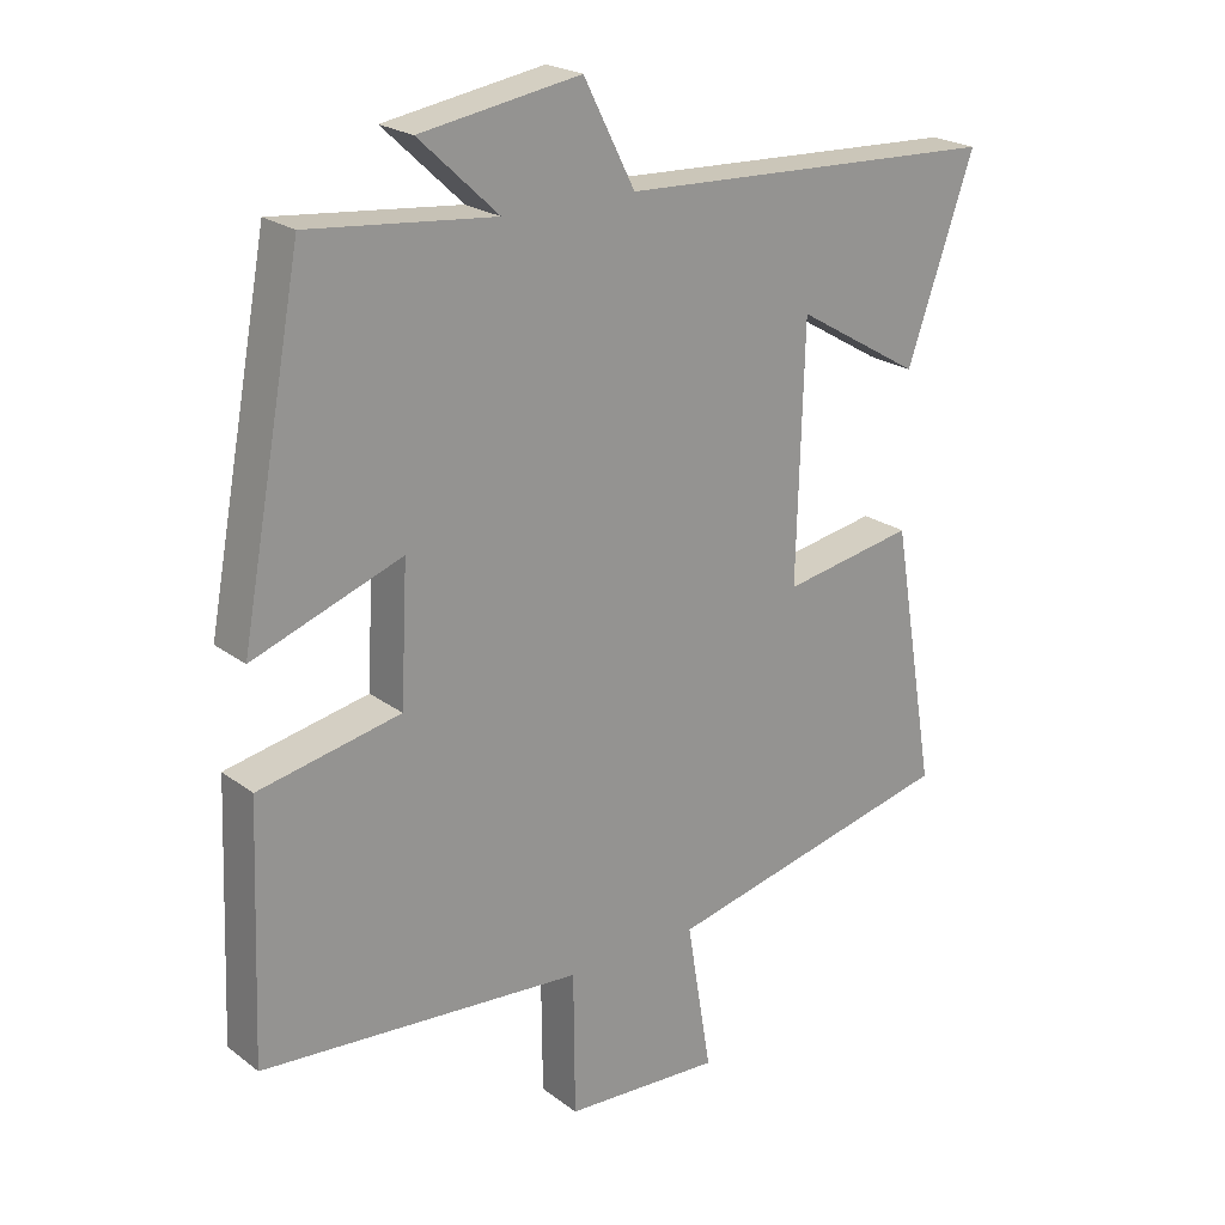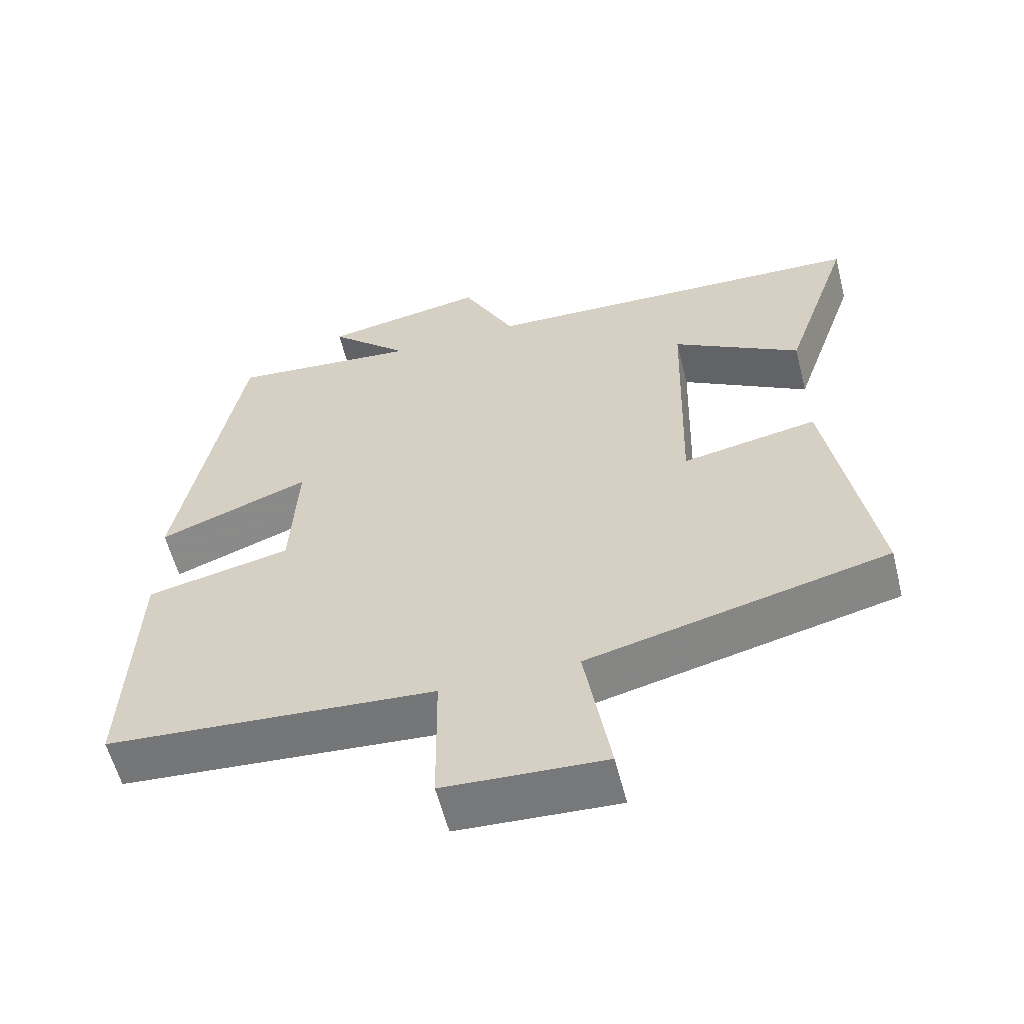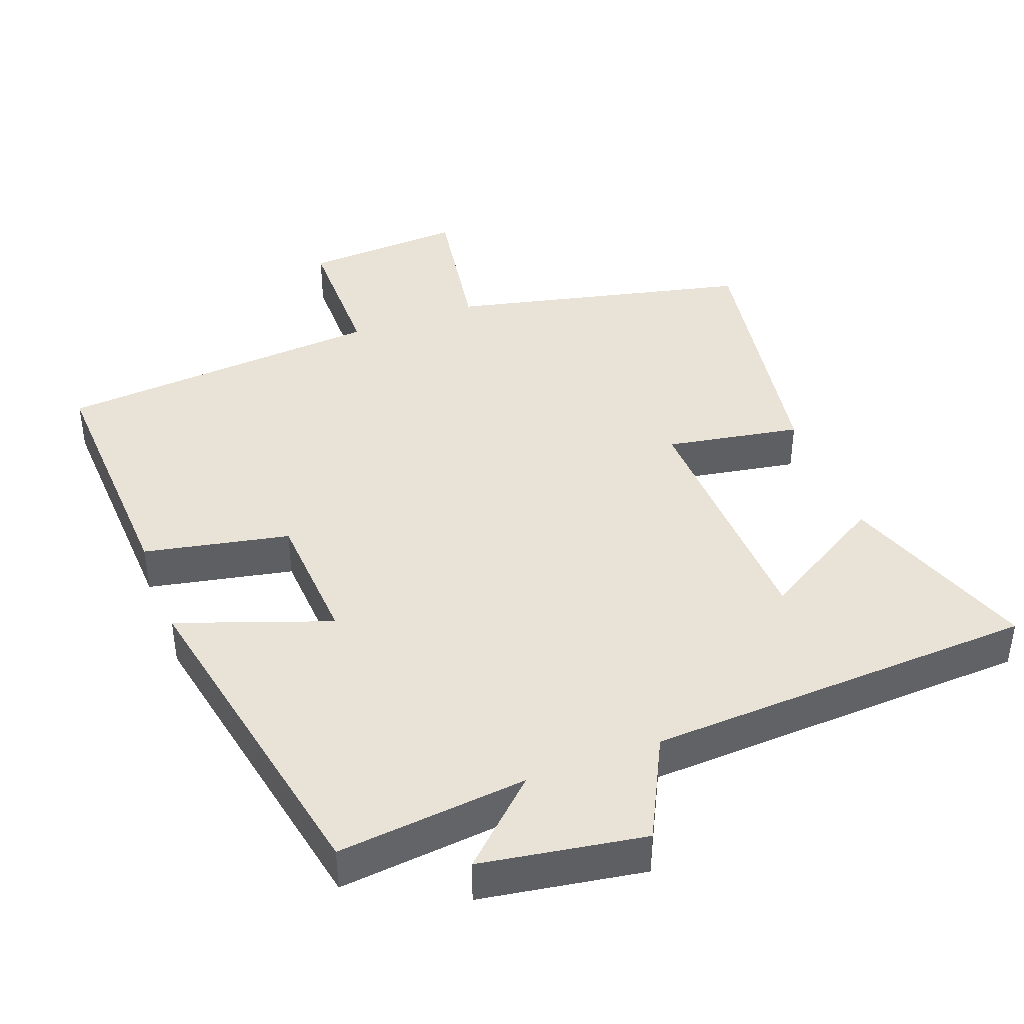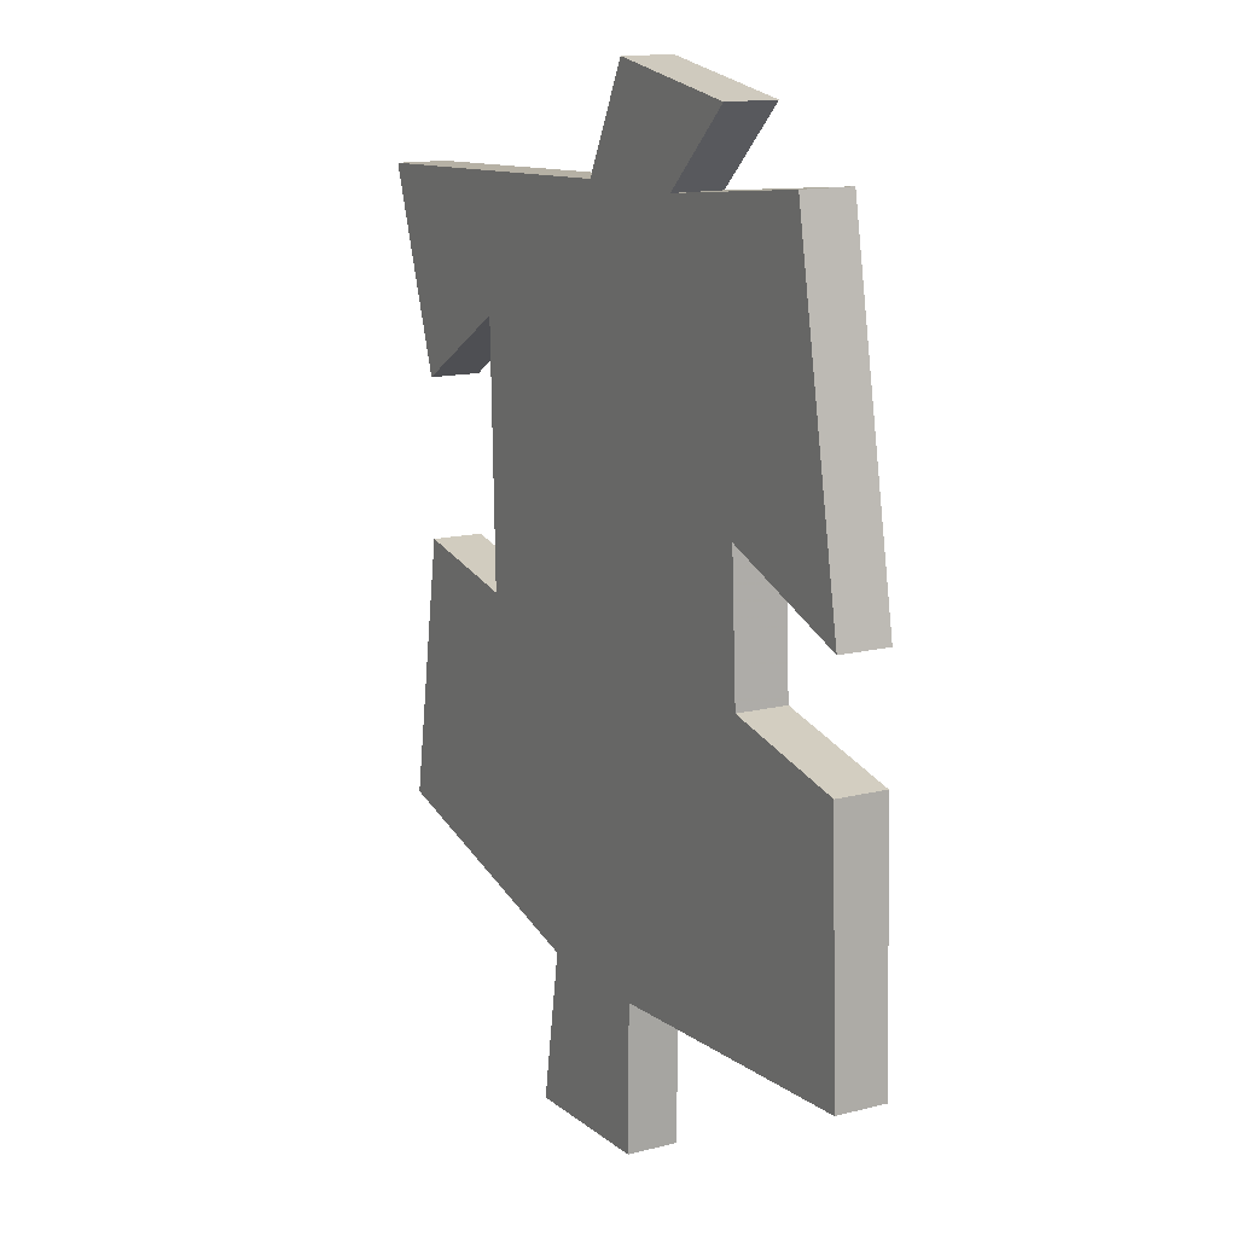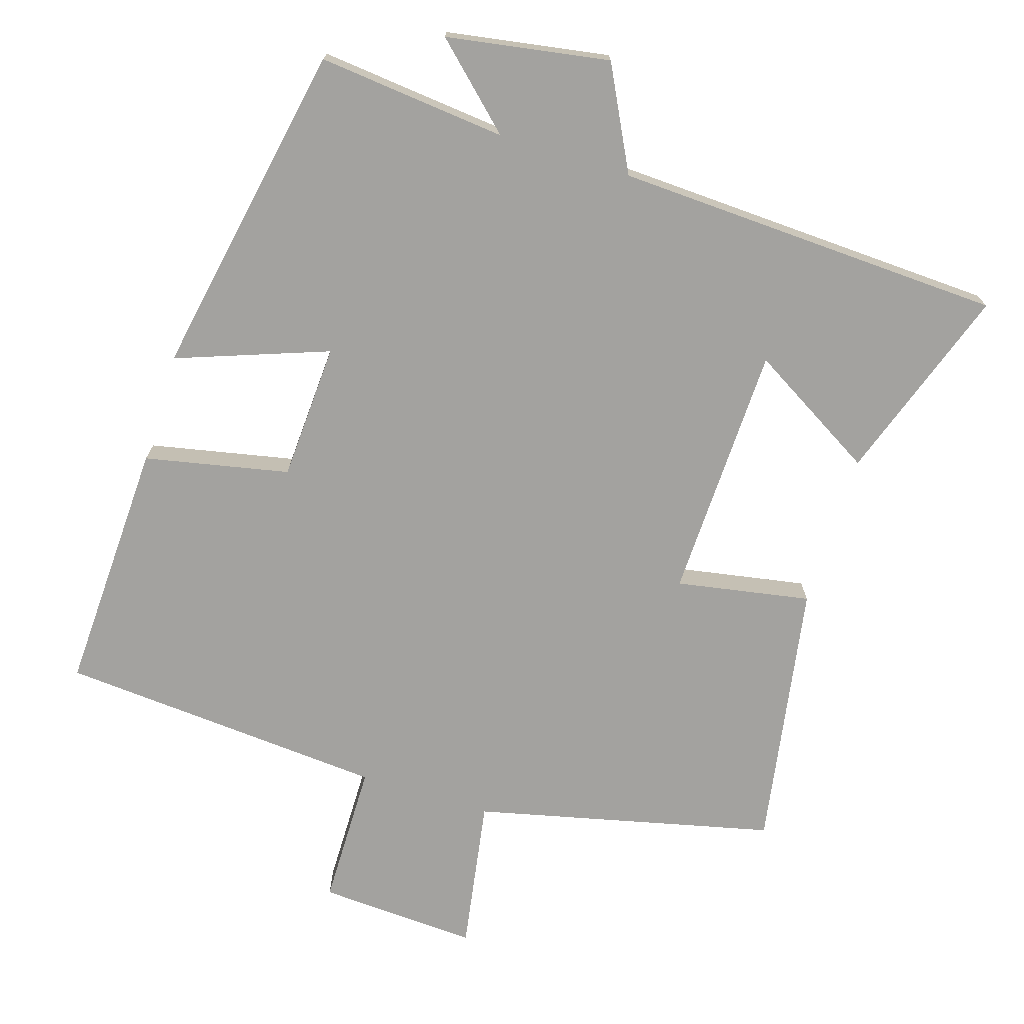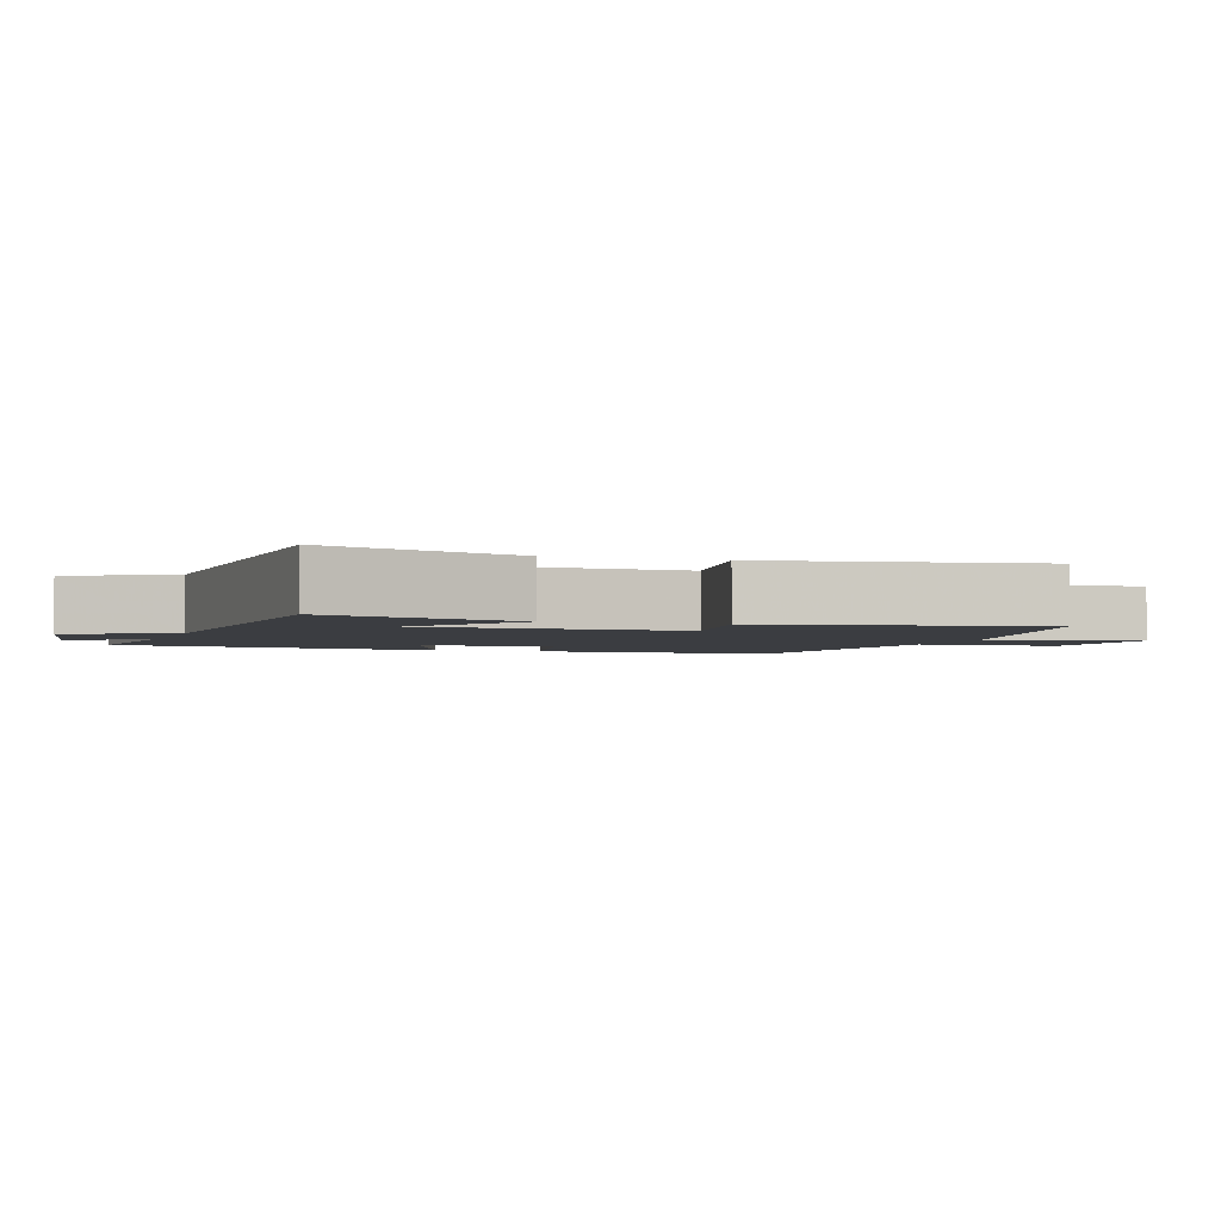
<metadata>
{"format":"obj","ext":"obj","renderer":"f3d","projection":"perspective","resolution":1024,"background":"white","views":[{"elev":22.3,"azim":-38.1,"up":"+Z"},{"elev":-58.4,"azim":14.2,"up":"+Z"},{"elev":41.4,"azim":-20.9,"up":"+Y"},{"elev":14.4,"azim":-118.6,"up":"+Z"},{"elev":-72.6,"azim":-17.4,"up":"+Y"},{"elev":-2.6,"azim":71.7,"up":"+Y"}]}
</metadata>
<code>
v 0.596 0.07 0.476
v 0.5 0.07 0.199
v 0.32 0.07 0.305
v 0.31 0.07 -0.057
v 0.5 0.07 -0.023
v 0.564 0.07 -0.401
v 0.142 0.07 -0.5
v 0.178 0.07 -0.716
v -0.048 0.07 -0.704
v -0.05 0.07 -0.5
v -0.514 0.07 -0.465
v -0.5 0.07 -0.107
v -0.296 0.07 -0.065
v -0.286 0.07 0.129
v -0.5 0.07 0.051
v -0.411 0.07 0.527
v -0.144 0.07 0.5
v -0.258 0.07 0.607
v -0.028 0.07 0.645
v 0.046 0.07 0.5
v 0.596 0 0.476
v 0.5 0 0.199
v 0.32 0 0.305
v 0.31 0 -0.057
v 0.5 0 -0.023
v 0.564 0 -0.401
v 0.142 0 -0.5
v 0.178 0 -0.716
v -0.048 0 -0.704
v -0.05 0 -0.5
v -0.514 0 -0.465
v -0.5 0 -0.107
v -0.296 0 -0.065
v -0.286 0 0.129
v -0.5 0 0.051
v -0.411 0 0.527
v -0.144 0 0.5
v -0.258 0 0.607
v -0.028 0 0.645
v 0.046 0 0.5
f 17 18 19 20
f 17 20 1
f 14 15 16 17
f 13 14 17 1
f 10 11 12 13
f 7 8 9 10
f 6 7 10
f 5 6 10
f 4 5 10
f 3 4 10 13
f 1 2 3
f 1 3 13
f 40 39 38 37
f 21 40 37
f 37 36 35 34
f 21 37 34 33
f 33 32 31 30
f 30 29 28 27
f 30 27 26
f 30 26 25
f 30 25 24
f 33 30 24 23
f 23 22 21
f 33 23 21
f 1 21 22 2
f 2 22 23 3
f 3 23 24 4
f 4 24 25 5
f 5 25 26 6
f 6 26 27 7
f 7 27 28 8
f 8 28 29 9
f 9 29 30 10
f 10 30 31 11
f 11 31 32 12
f 12 32 33 13
f 13 33 34 14
f 14 34 35 15
f 15 35 36 16
f 16 36 37 17
f 17 37 38 18
f 18 38 39 19
f 19 39 40 20
f 20 40 21 1

</code>
